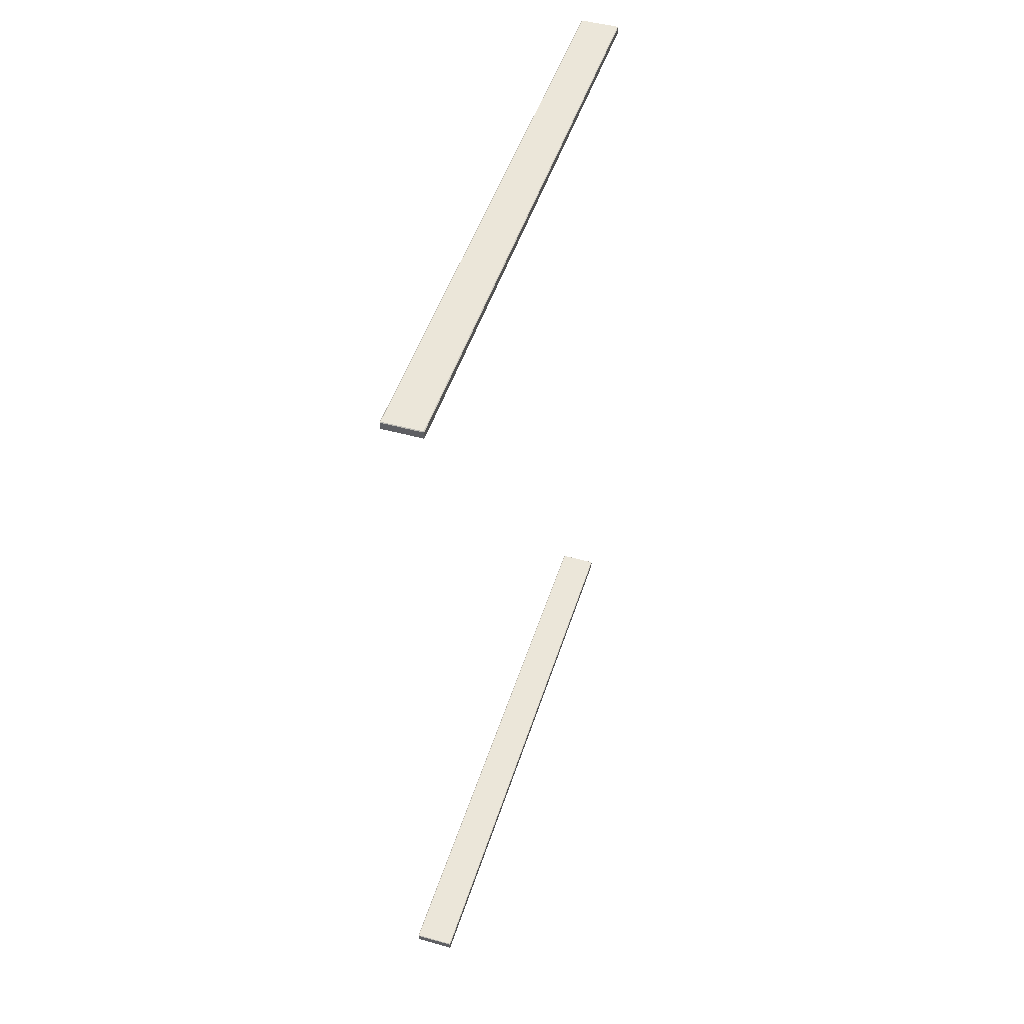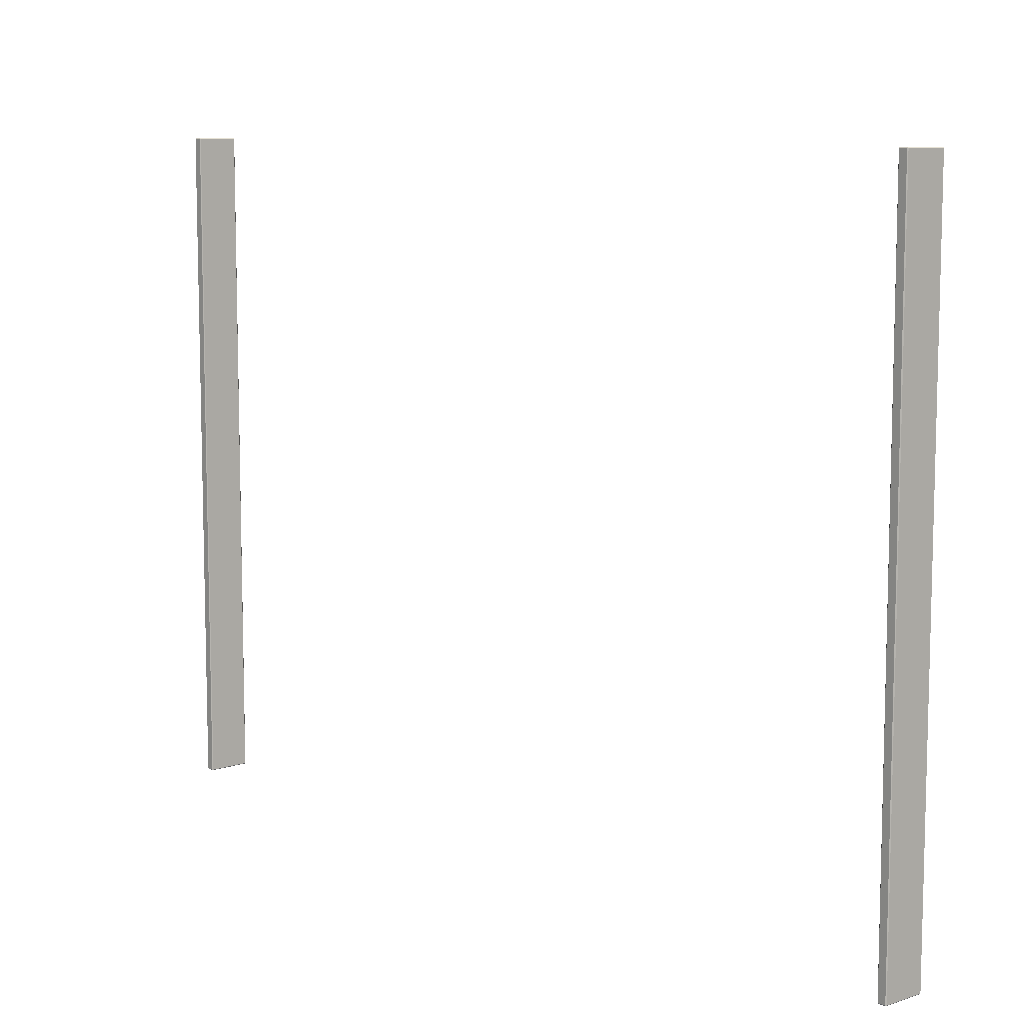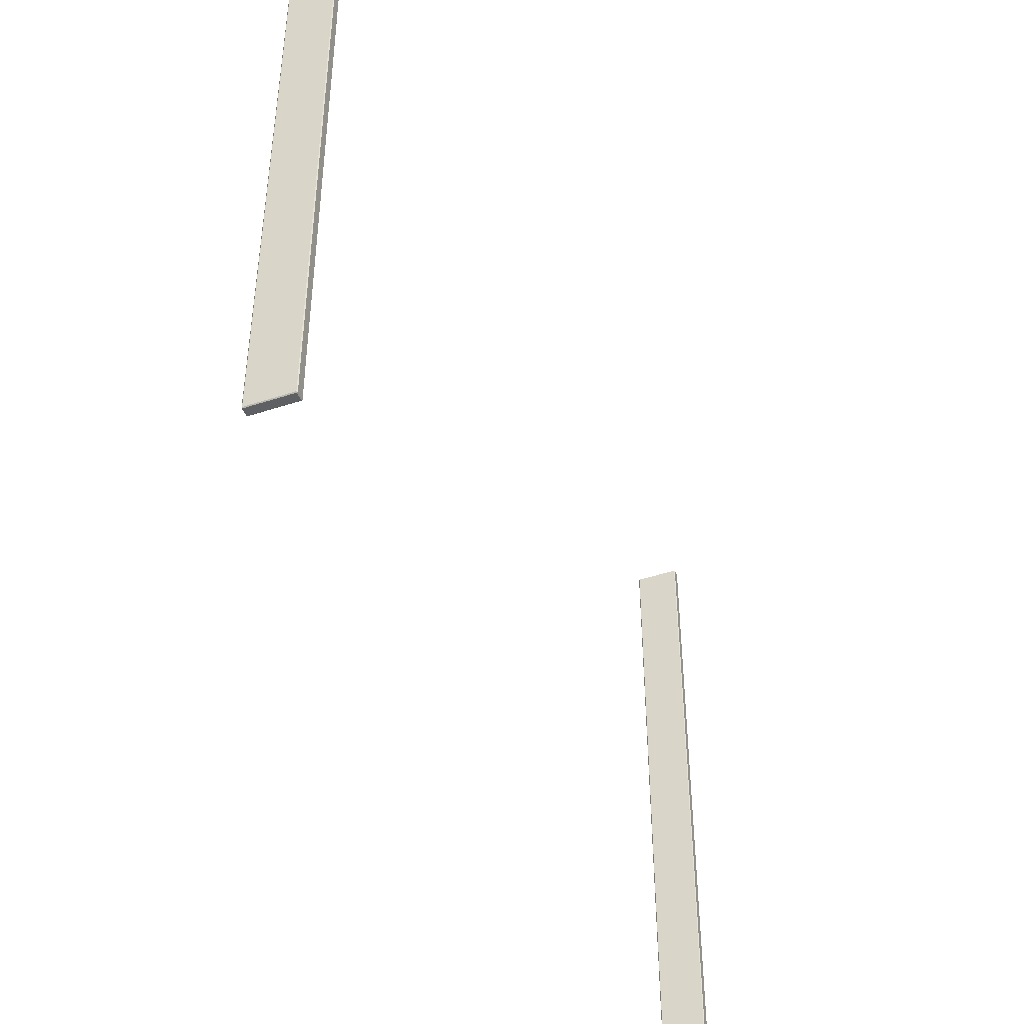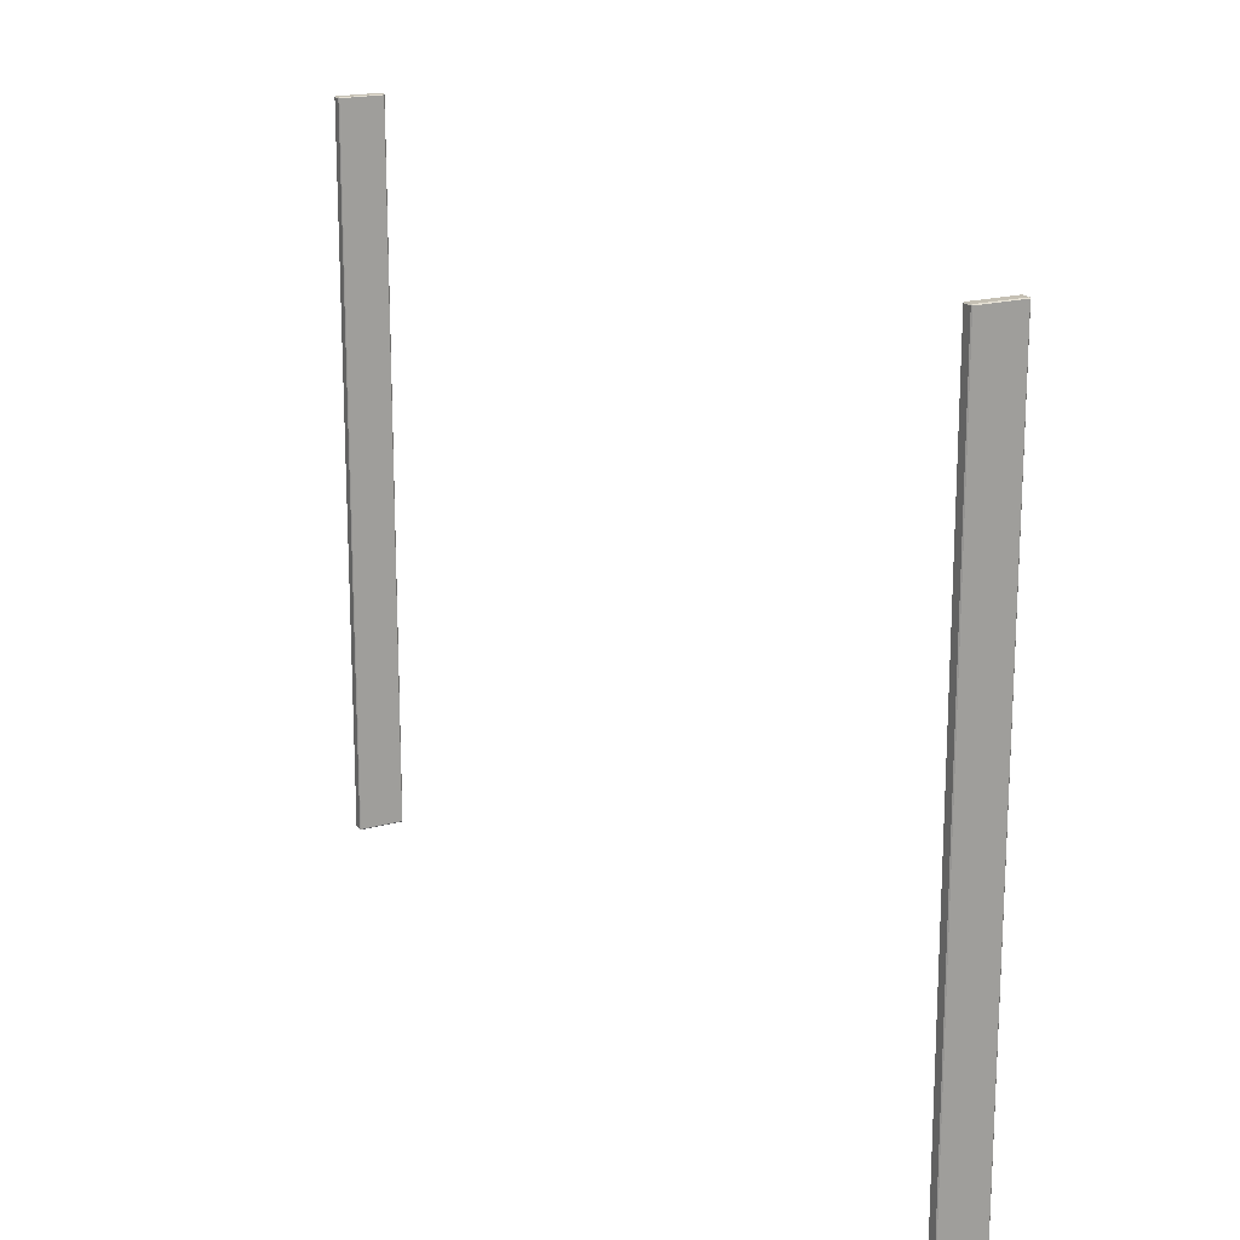
<metadata>
{"format":"obj","ext":"obj","renderer":"f3d","projection":"perspective","resolution":1024,"background":"white","views":[{"elev":48.2,"azim":-162.7,"up":"+Z"},{"elev":9.2,"azim":-41.1,"up":"+Y"},{"elev":-45.2,"azim":-159.2,"up":"+Y"},{"elev":18.3,"azim":-28.3,"up":"+Y"}]}
</metadata>
<code>
o garage_door_frame
v 0.002 0.402 -1.245
v 0 0.402 -1.247
v 0.002 0.4 -1.247
v 0.113 0.4 -1.247
v 0.115 0.402 -1.247
v 0.113 0.402 -1.245
v 0.113 2.198 -1.245
v 0.115 2.198 -1.247
v 0.113 2.2 -1.247
v 0 2.198 -1.247
v 0.002 2.198 -1.245
v 0.002 2.2 -1.247
v 0.002 0.4 -1.268
v 0 0.402 -1.268
v 0.002 0.402 -1.27
v 0.002 2.198 -1.27
v 0 2.198 -1.268
v 0.002 2.2 -1.268
v 0.113 0.4 -1.268
v 0.113 0.402 -1.27
v 0.115 0.402 -1.268
v 0.115 2.198 -1.268
v 0.113 2.198 -1.27
v 0.113 2.2 -1.268
v 0.113 0.402 1.245
v 0.115 0.402 1.247
v 0.113 0.4 1.247
v 0.002 0.4 1.247
v 0 0.402 1.247
v 0.002 0.402 1.245
v 0.002 2.198 1.245
v 0 2.198 1.247
v 0.002 2.2 1.247
v 0.115 2.198 1.247
v 0.113 2.198 1.245
v 0.113 2.2 1.247
v 0.113 0.4 1.268
v 0.115 0.402 1.268
v 0.113 0.402 1.27
v 0.113 2.198 1.27
v 0.115 2.198 1.268
v 0.113 2.2 1.268
v 0.002 0.4 1.268
v 0.002 0.402 1.27
v 0 0.402 1.268
v 0 2.198 1.268
v 0.002 2.198 1.27
v 0.002 2.2 1.268
f 37 43 28 27
f 15 16 23 20
f 21 22 8 5
f 9 24 18 12
f 2 10 17 14
f 6 7 11 1
f 39 40 47 44
f 45 46 32 29
f 33 48 42 36
f 26 34 41 38
f 30 31 35 25
f 1 2 3
f 4 5 6
f 7 8 9
f 10 11 12
f 13 14 15
f 16 17 18
f 19 20 21
f 22 23 24
f 25 26 27
f 28 29 30
f 31 32 33
f 34 35 36
f 37 38 39
f 40 41 42
f 43 44 45
f 46 47 48
f 3 4 6 1
f 5 8 7 6
f 2 14 13 3
f 4 19 21 5
f 8 22 24 9
f 18 24 23 16
f 1 11 10 2
f 20 23 22 21
f 9 12 11 7
f 12 18 17 10
f 14 17 16 15
f 15 20 19 13
f 27 28 30 25
f 29 32 31 30
f 26 38 37 27
f 28 43 45 29
f 32 46 48 33
f 42 48 47 40
f 25 35 34 26
f 44 47 46 45
f 33 36 35 31
f 36 42 41 34
f 38 41 40 39
f 39 44 43 37
f 13 19 4 3

</code>
